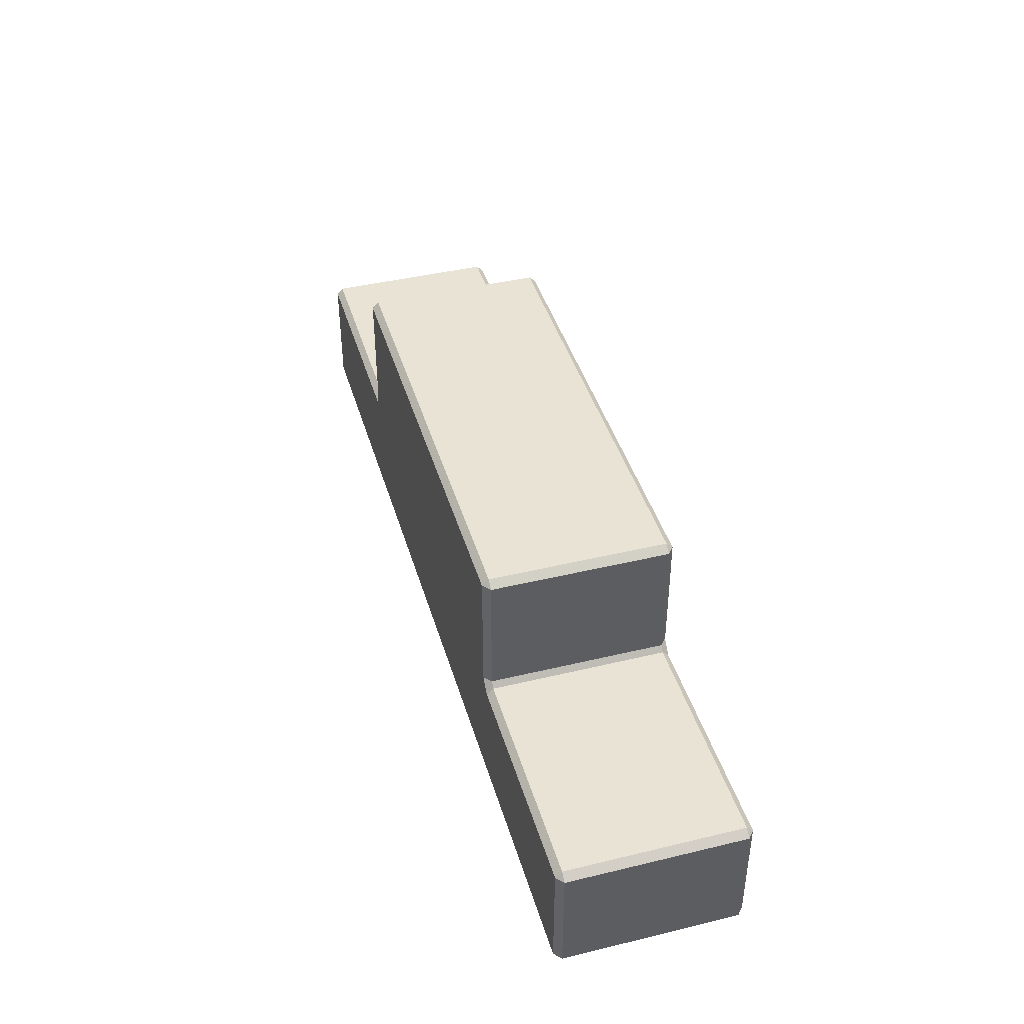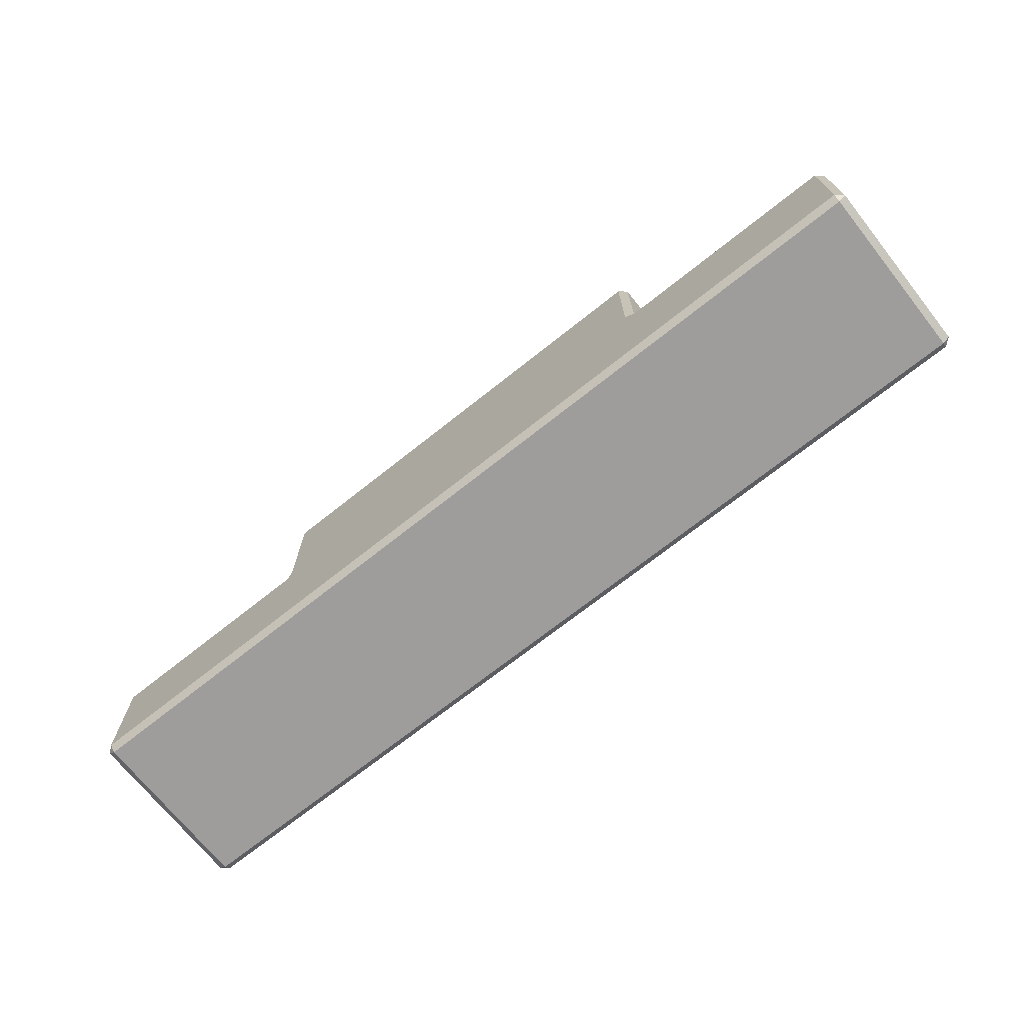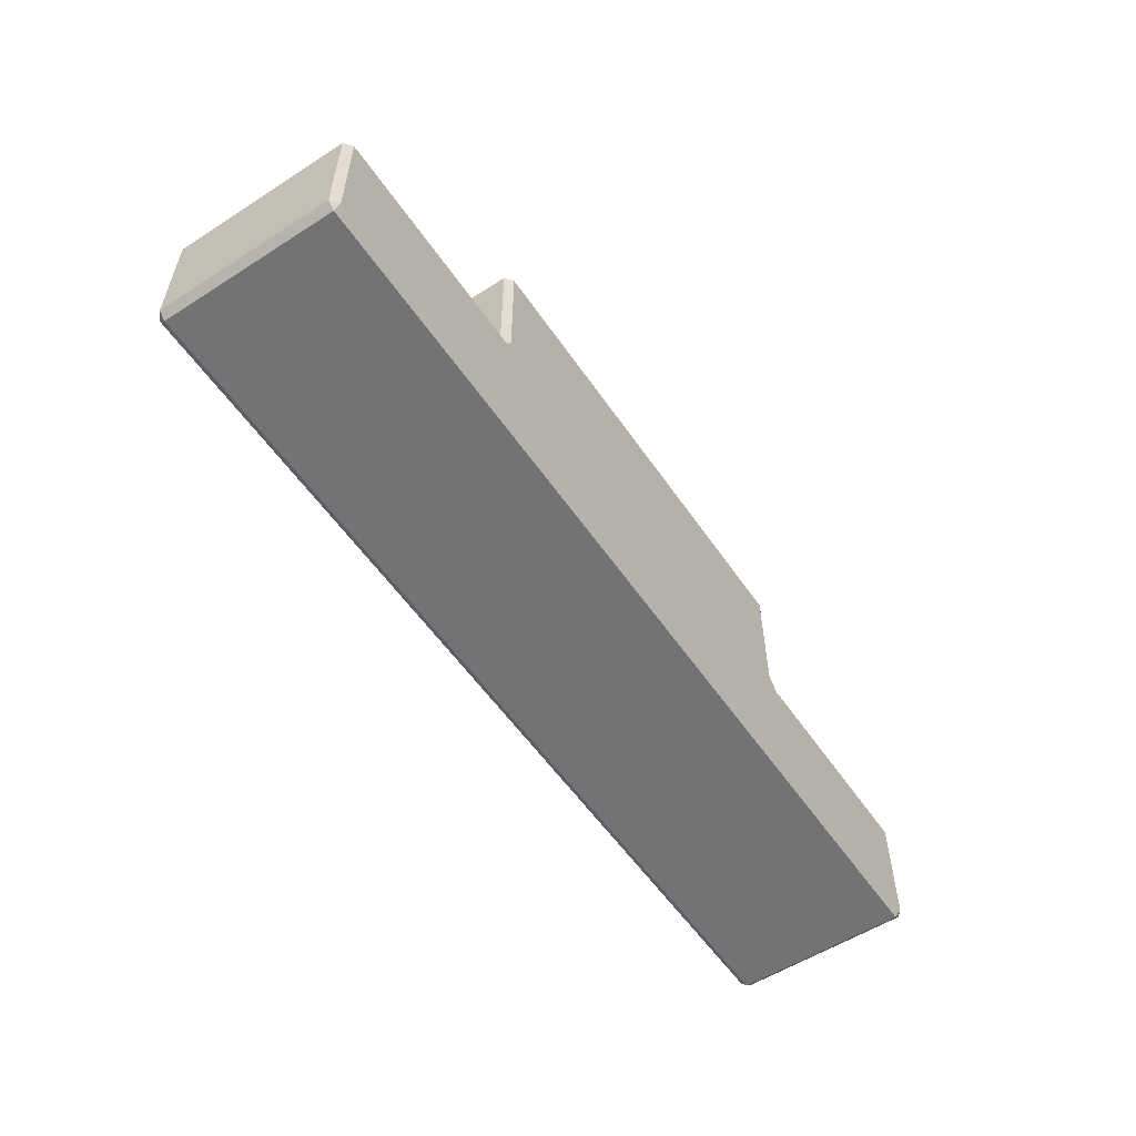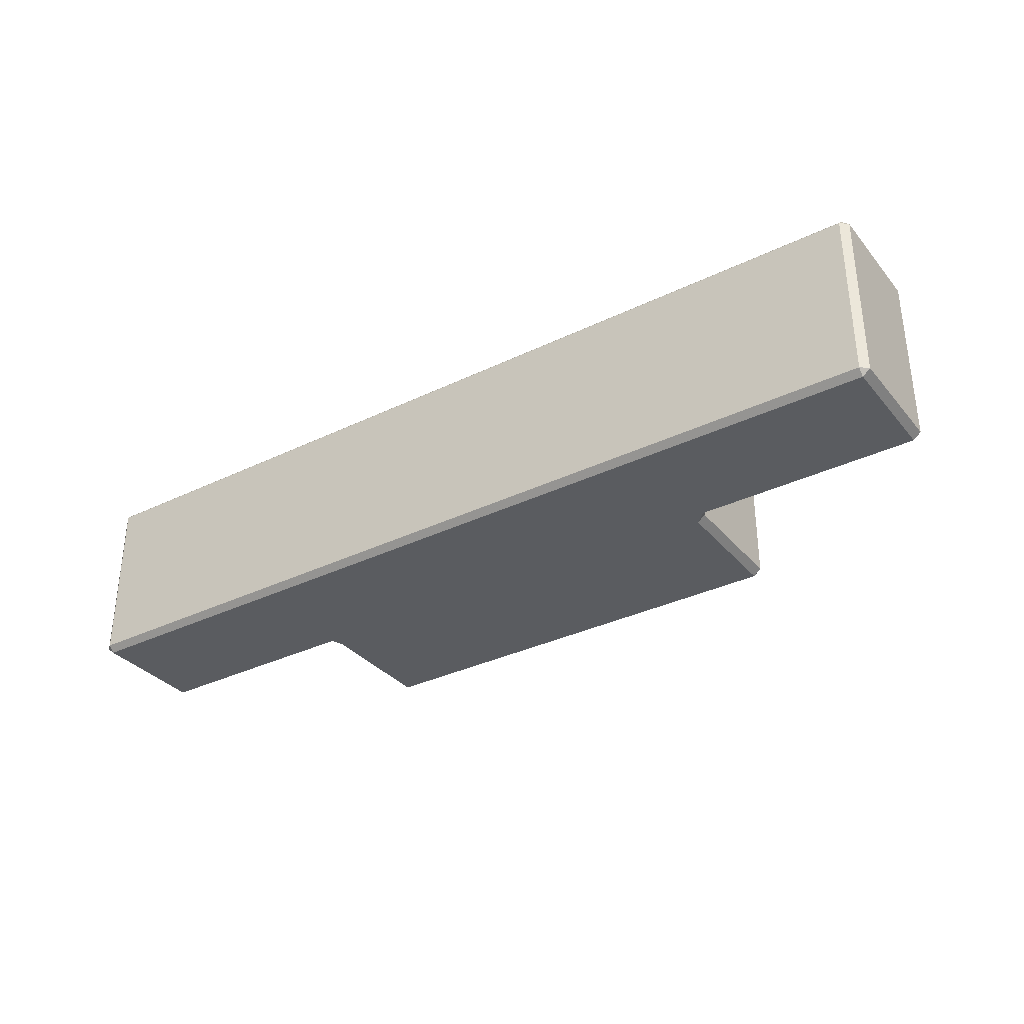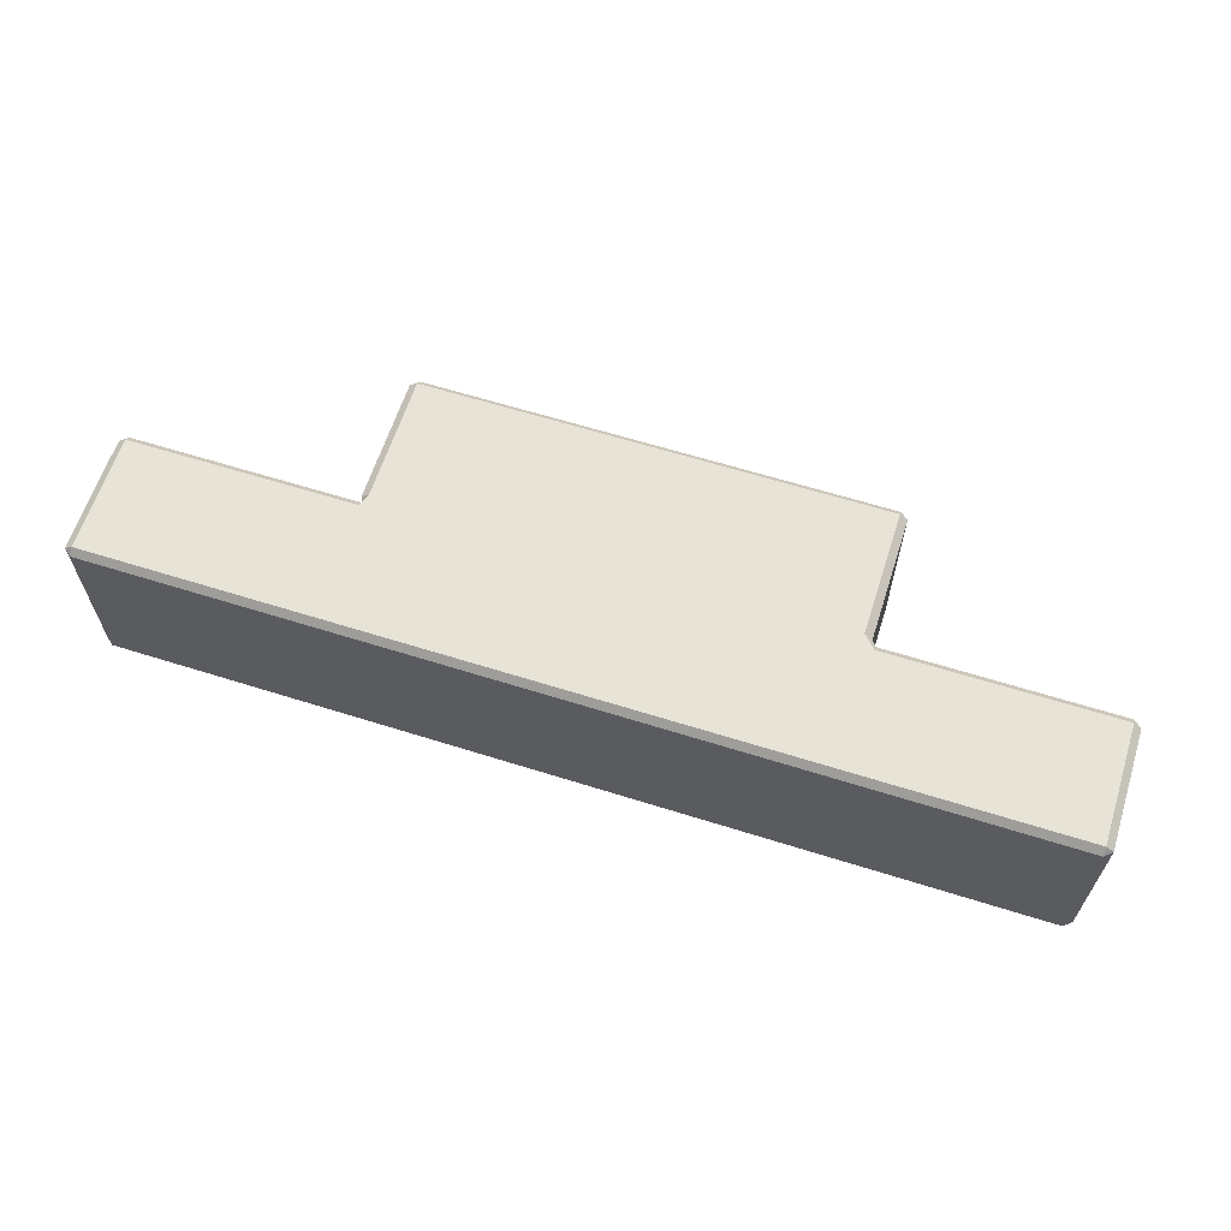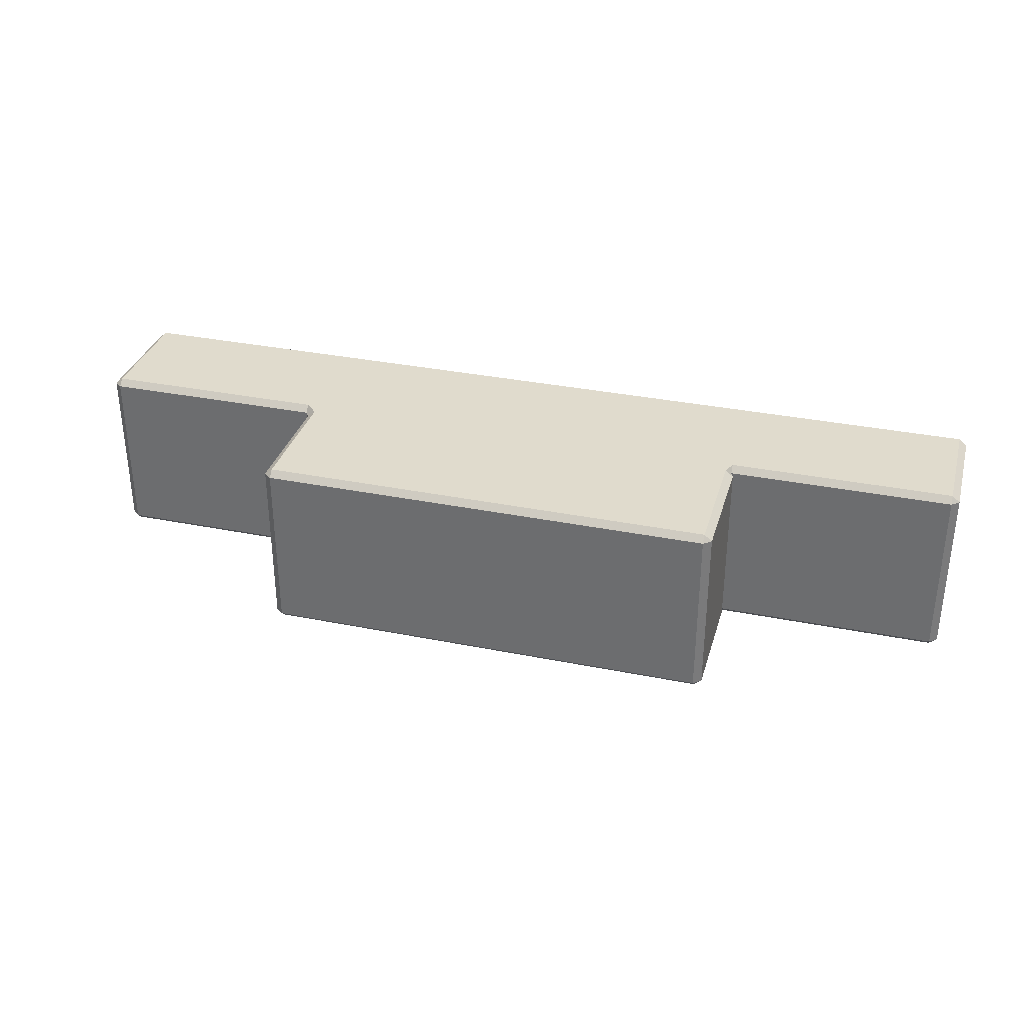
<metadata>
{"format":"obj","ext":"obj","renderer":"f3d","projection":"perspective","resolution":1024,"background":"white","views":[{"elev":42.2,"azim":73.9,"up":"+Y"},{"elev":-70.6,"azim":38.5,"up":"+Y"},{"elev":-55.8,"azim":-56.1,"up":"+Y"},{"elev":-33.6,"azim":33.5,"up":"+Z"},{"elev":62.7,"azim":17.7,"up":"+Z"},{"elev":33.2,"azim":-164.5,"up":"+Z"}]}
</metadata>
<code>
g default
v 27.35 0.38 -0.38
v 26.9 0.38 0
v 26.9 0 -0.38
v 26.9 7.6 -0.38
v 26.9 7.22 0
v 27.35 7.22 -0.38
v 26.9 7.22 -11
v 26.9 7.6 -10.62
v 27.35 7.22 -10.62
v 26.9 0 -10.62
v 26.9 0.38 -11
v 27.35 0.38 -10.62
v 13.68 7.6 -0.38
v 13.68 7.22 0
v 13.68 0.38 0
v 13.68 0 -0.38
v 13.68 0 -10.62
v 13.68 0.38 -11
v 13.68 7.22 -11
v 13.68 7.6 -10.62
v -27.31 0 -0.38
v -27.31 0.38 0
v -27.76 0.38 -0.38
v -27.76 7.22 -0.38
v -27.31 7.22 0
v -27.31 7.6 -0.38
v -27.76 7.22 -10.62
v -27.31 7.6 -10.62
v -27.31 7.22 -11
v -27.76 0.38 -10.62
v -27.31 0.38 -11
v -27.31 0 -10.62
v -14.09 7.6 -0.38
v -14.09 7.22 0
v -14.09 0.38 0
v -14.09 0 -0.38
v -14.09 0 -10.62
v -14.09 0.38 -11
v -14.09 7.22 -11
v -14.09 7.6 -10.62
v -13.78 7.954 0
v -14.24 7.954 -0.38
v 13.42 7.954 -0.38
v 12.96 7.954 0
v -14.24 15.26 -0.38
v -13.78 15.26 0
v -13.78 15.64 -0.38
v 12.96 15.64 -0.38
v 12.96 15.26 -0
v 13.42 15.26 -0.38
v -14.24 15.26 -10.62
v -13.78 15.64 -10.62
v -13.78 15.26 -11
v 12.96 15.26 -11
v 12.96 15.64 -10.62
v 13.42 15.26 -10.62
v -14.24 7.954 -10.62
v -13.78 7.954 -11
v 12.96 7.954 -11
v 13.42 7.954 -10.62
g BrickWall_001 LooseMaterials
f 15 16 3 2
f 1 3 10 12
f 2 1 6 5
f 13 14 5 4
f 4 6 9 8
f 19 20 8 7
f 7 9 12 11
f 17 18 11 10
f 15 2 5 14
f 20 13 4 8
f 19 7 11 18
f 17 10 3 16
f 1 12 9 6
f 1 2 3
f 4 5 6
f 7 8 9
f 10 11 12
f 21 23 30 32
f 35 36 16 15
f 23 22 25 24
f 24 26 28 27
f 27 29 31 30
f 37 38 18 17
f 30 23 24 27
f 21 22 23
f 24 25 26
f 27 28 29
f 30 31 32
f 26 25 34 33
f 22 35 34 25
f 22 21 36 35
f 32 37 36 21
f 32 31 38 37
f 29 39 38 31
f 29 28 40 39
f 26 33 40 28
f 42 41 46 45
f 44 43 50 49
f 45 47 52 51
f 48 47 46 49
f 48 50 56 55
f 51 53 58 57
f 54 53 52 55
f 54 56 60 59
f 46 41 44 49
f 52 47 48 55
f 59 58 53 54
f 43 60 56 50
f 57 42 45 51
f 45 46 47
f 48 49 50
f 51 52 53
f 54 55 56
f 44 41 34 14
f 35 15 14 34
f 58 59 19 39
f 39 19 18 38
f 37 17 16 36
f 33 34 41 42
f 39 40 57 58
f 40 33 42 57
f 20 19 59 60
f 14 13 43 44
f 13 20 60 43

</code>
